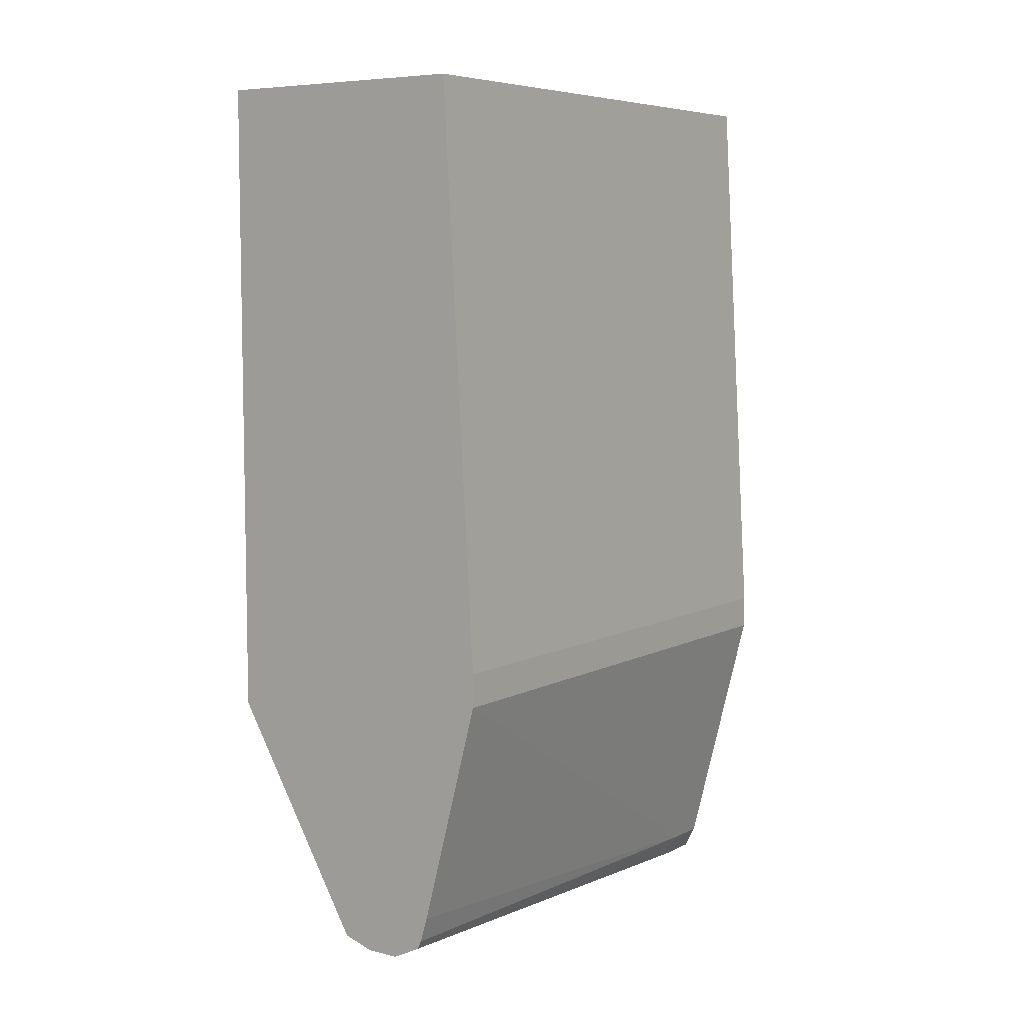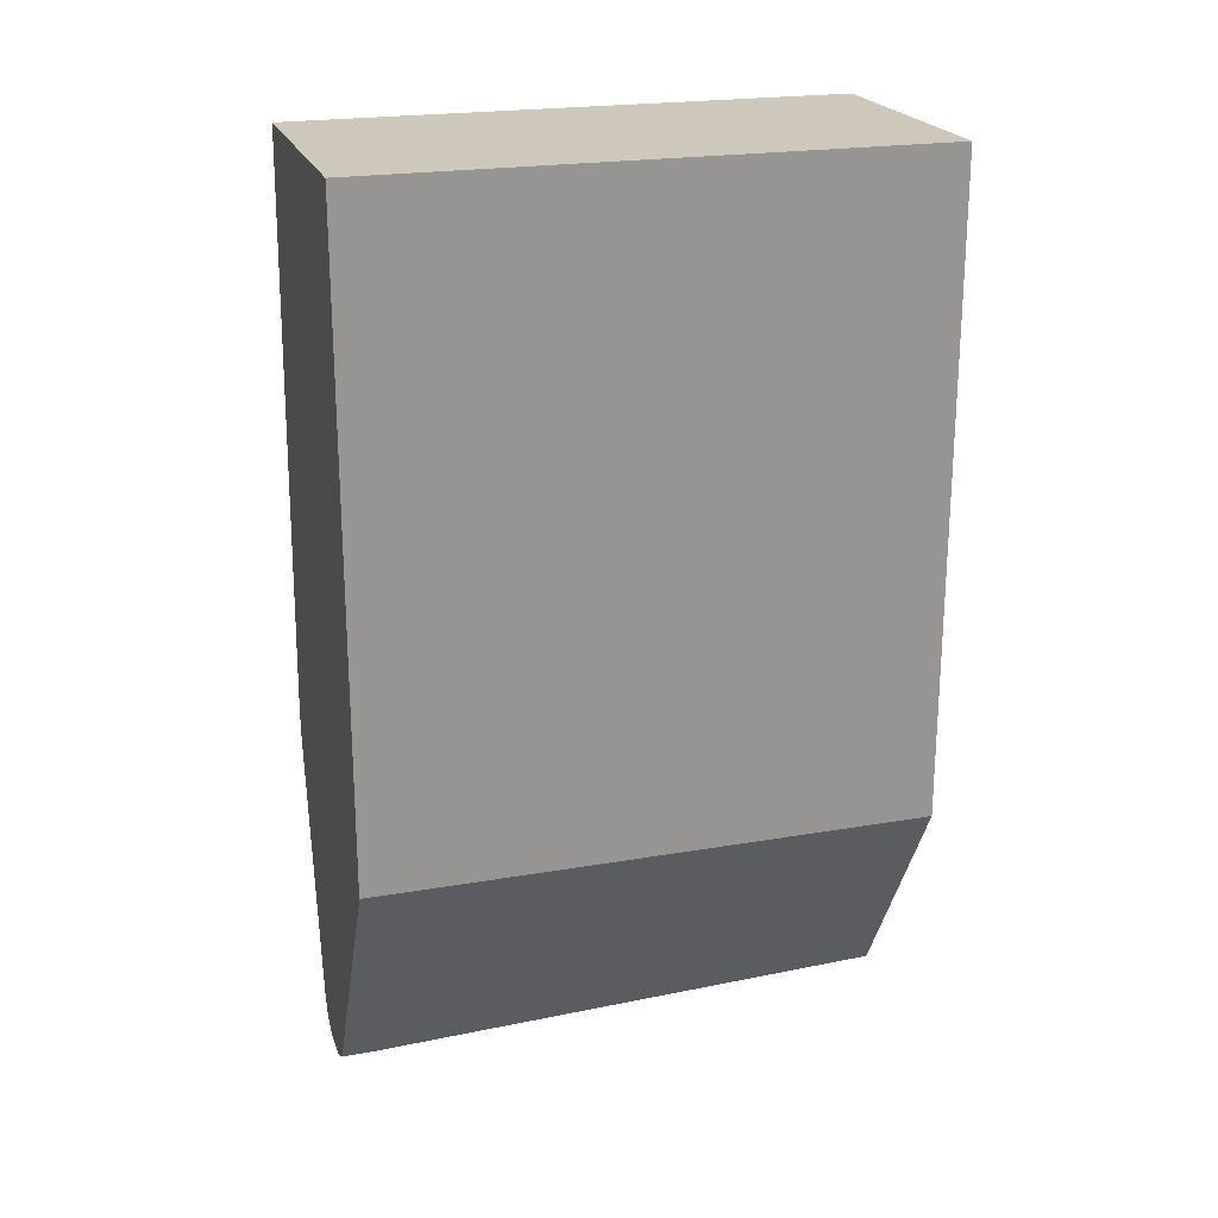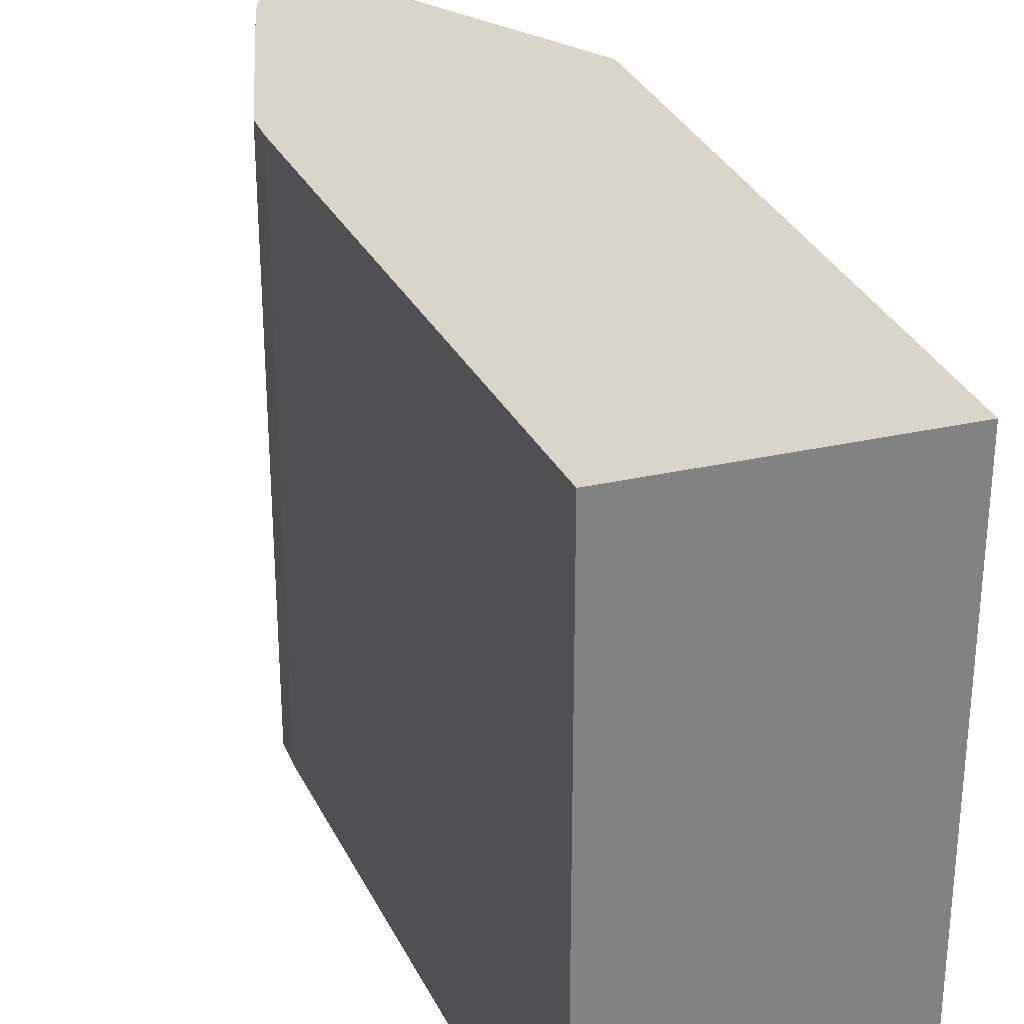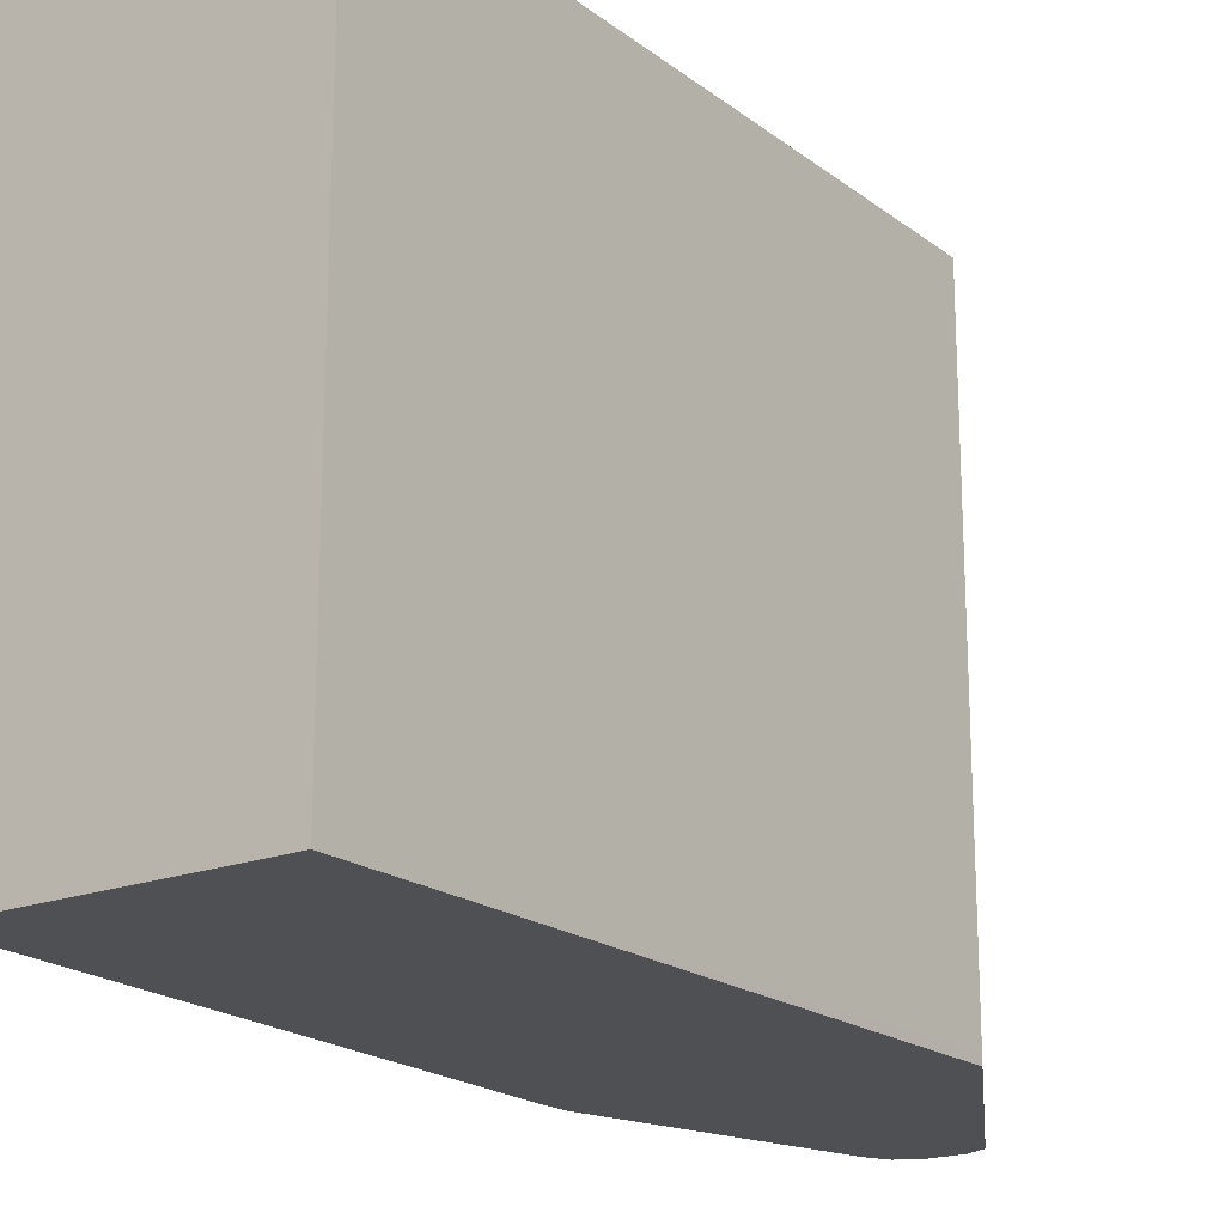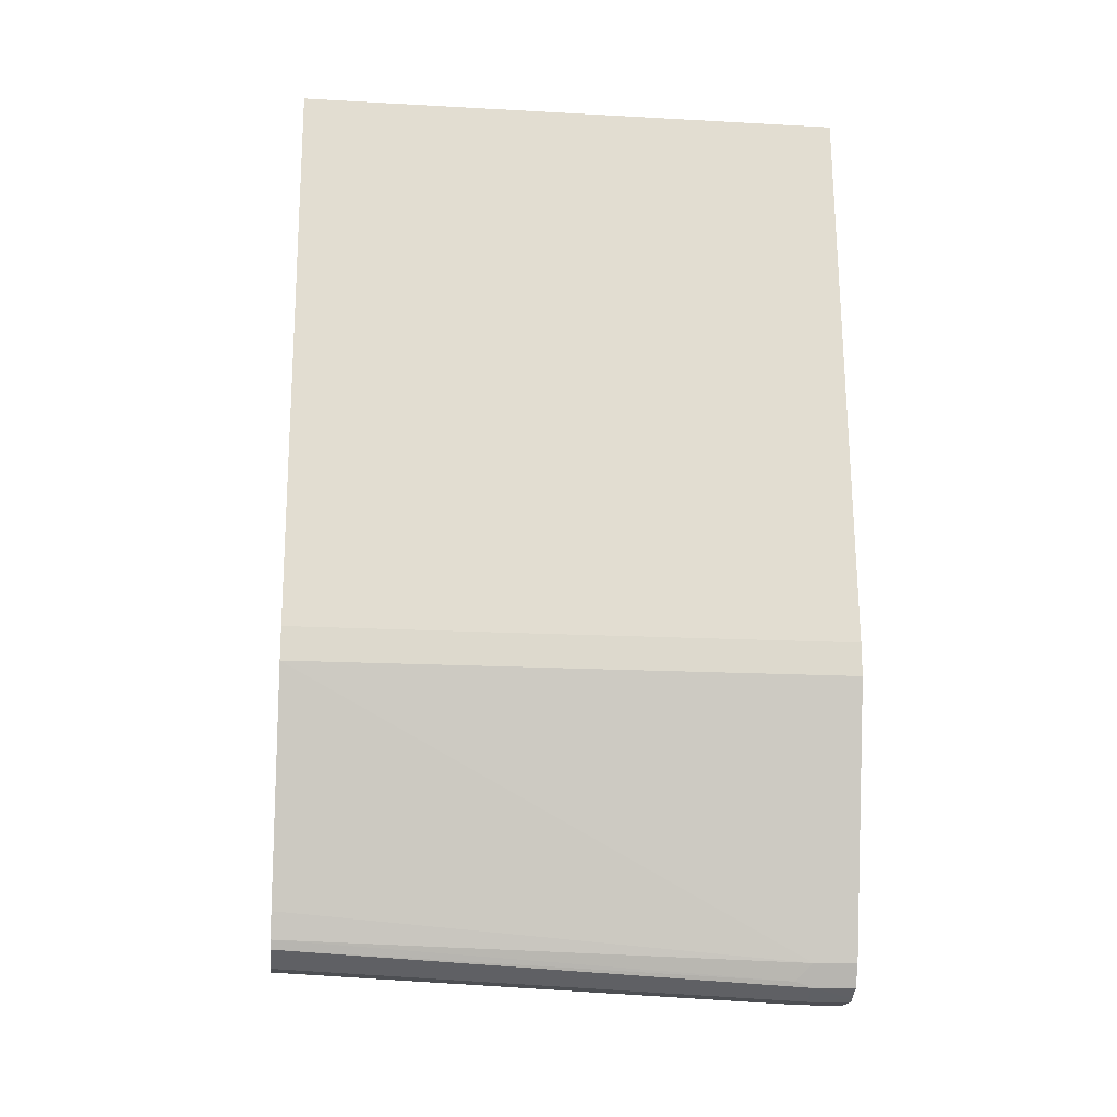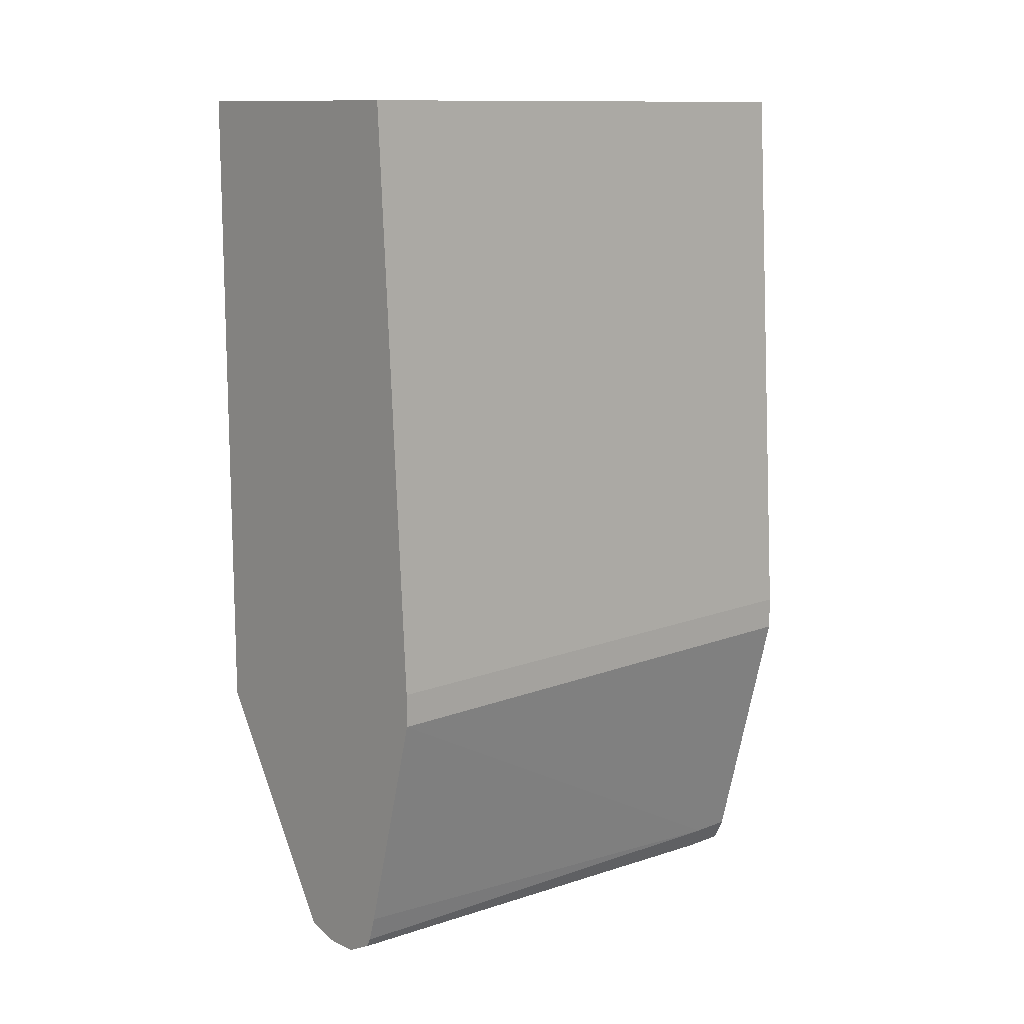
<metadata>
{"format":"obj","ext":"obj","renderer":"f3d","projection":"perspective","resolution":1024,"background":"white","views":[{"elev":6.8,"azim":35.2,"up":"+Y"},{"elev":21.9,"azim":-106.9,"up":"+Y"},{"elev":29.3,"azim":161.2,"up":"+Z"},{"elev":-19.1,"azim":-144.2,"up":"+Z"},{"elev":-17.4,"azim":83.8,"up":"+Y"},{"elev":12.0,"azim":47.6,"up":"+Y"}]}
</metadata>
<code>
v 0.6403 -0.2336 0.3852
v 0.6403 -0.2462 0.1314
v 0.6568 -0.2336 0.3852
v 0.6249 -0.2289 0.3852
v 0.6294 -0.2408 0.1259
v 0.6309 -0.2415 0.1102
v 0.6403 -0.2462 0.1102
v 0.6568 -0.2462 0.1314
v 0.6677 -0.2408 0.1314
v 0.671 -0.2265 0.3852
v 0.5582 -0.1149 0.3852
v 0.6294 -0.2408 0.1102
v 0.5582 -0.1149 0.3777
v 0.6568 -0.2462 0.1102
v 0.6599 -0.2447 0.1102
v 0.6677 -0.2408 0.1102
v 0.6691 -0.2381 0.1396
v 0.6732 -0.2222 0.3852
v 0.5582 -0.1085 0.3852
v 0.5582 -0.1149 0.115
v 0.5582 -0.1149 0.1102
v 0.6732 -0.2298 0.1102
v 0.6732 -0.2298 0.1314
v 0.6769 -0.2097 0.3852
v 0.5582 0.2032 0.3852
v 0.5582 0.1111 0.1102
v 0.706 -0.09851 0.1102
v 0.706 -0.09851 0.3852
v 0.6896 0.2032 0.3852
v 0.5582 0.2032 0.1102
v 0.706 -0.08206 0.1102
v 0.706 -0.08206 0.3852
v 0.6896 0.2032 0.1102
f 13 19 25
f 12 20 21
f 11 19 13
f 10 17 18
f 9 17 10
f 8 15 9
f 9 15 16
f 8 14 15
f 6 14 7
f 6 15 14
f 13 25 30
f 6 16 15
f 9 16 17
f 13 30 26
f 22 28 23
f 16 22 17
f 17 22 23
f 17 23 18
f 18 23 24
f 20 26 21
f 22 27 28
f 23 28 24
f 25 29 33
f 25 33 30
f 27 31 32
f 27 32 28
f 29 32 31
f 29 31 33
f 6 22 16
f 13 26 20
f 6 27 22
f 1 8 3
f 6 33 31
f 6 31 27
f 1 2 8
f 1 3 10
f 1 10 18
f 1 18 24
f 1 24 28
f 1 32 29
f 1 29 25
f 1 25 19
f 1 19 11
f 1 11 4
f 1 4 2
f 2 5 6
f 2 6 7
f 1 28 32
f 2 14 8
f 6 30 33
f 2 7 14
f 6 26 30
f 6 21 26
f 5 20 12
f 5 13 20
f 6 12 21
f 5 11 13
f 5 12 6
f 4 11 5
f 3 9 10
f 3 8 9
f 2 4 5

</code>
